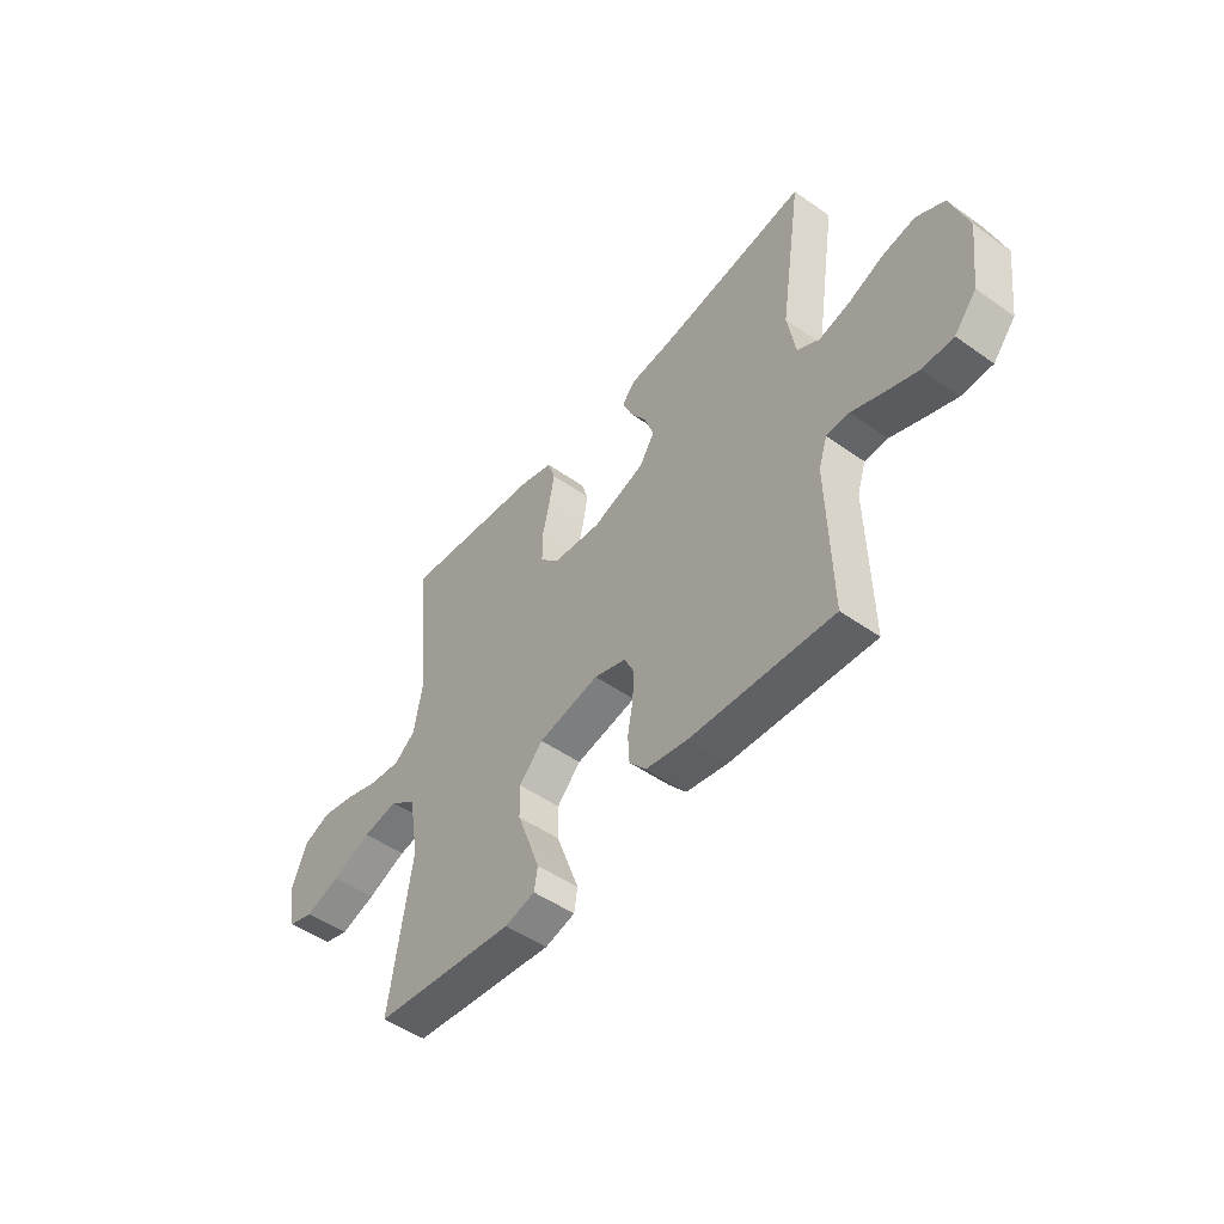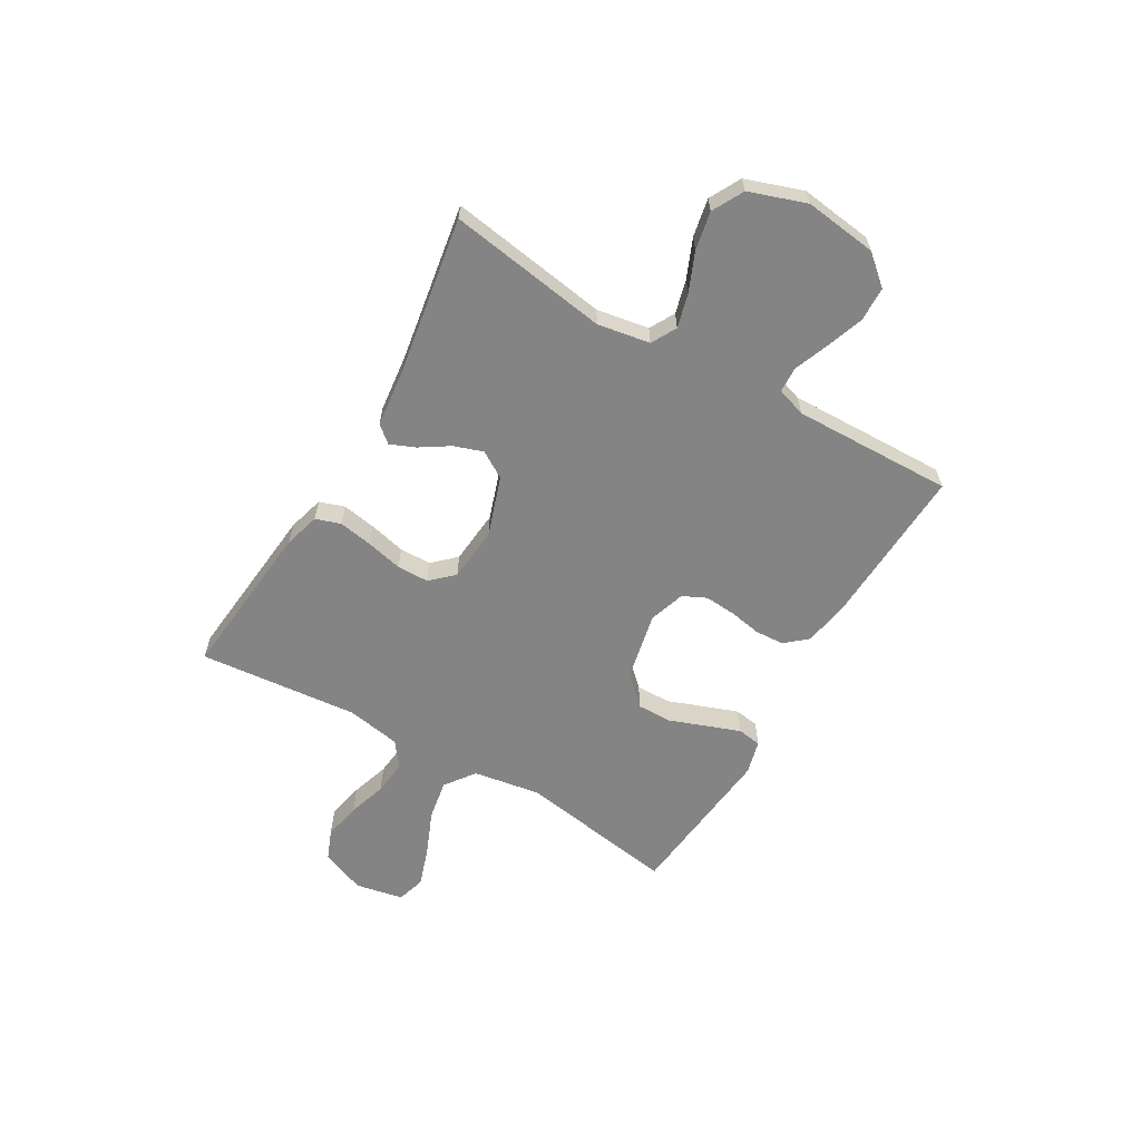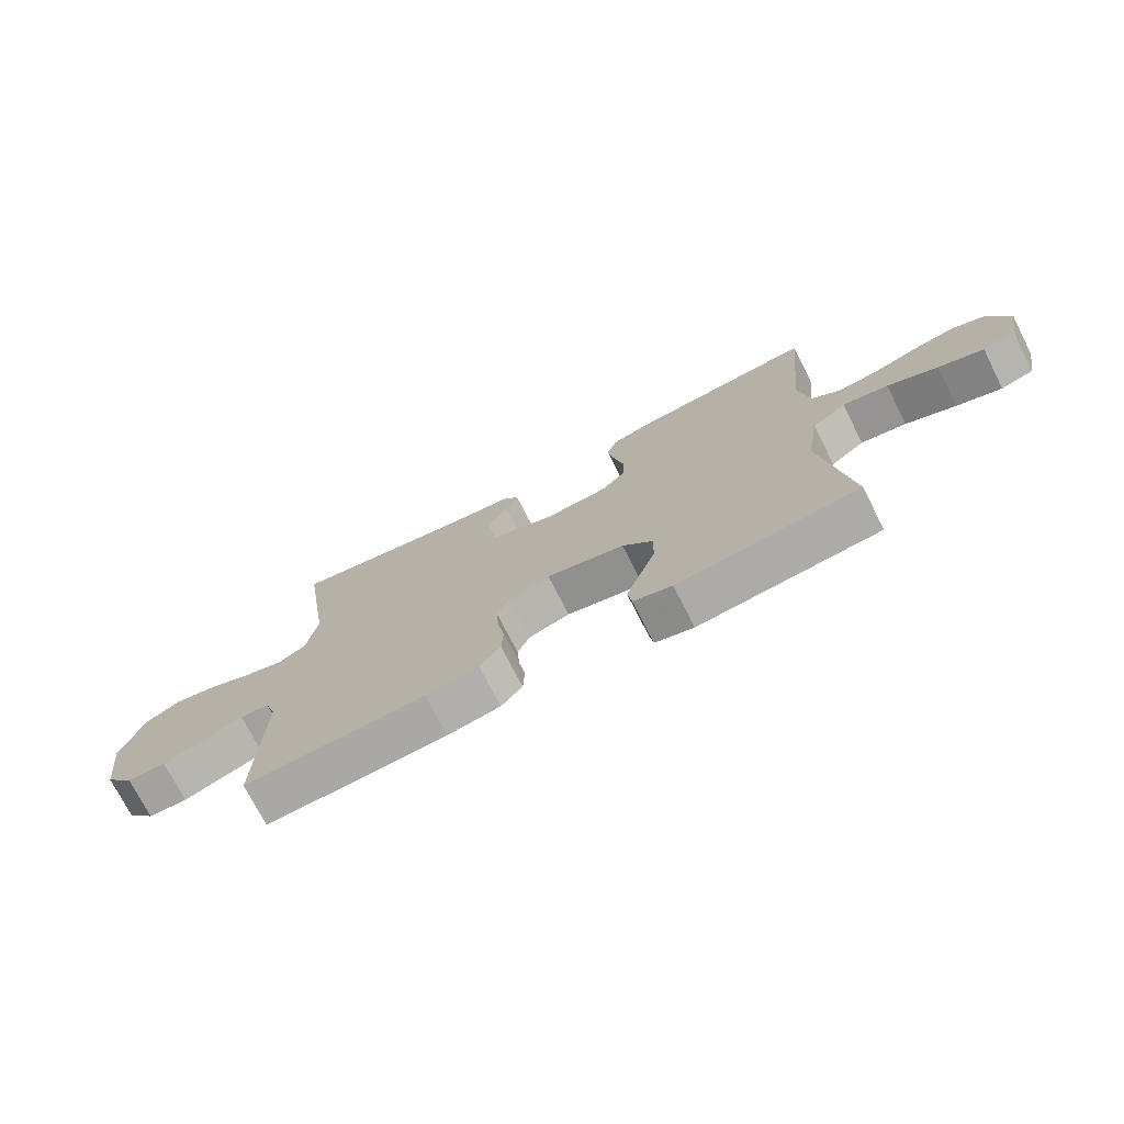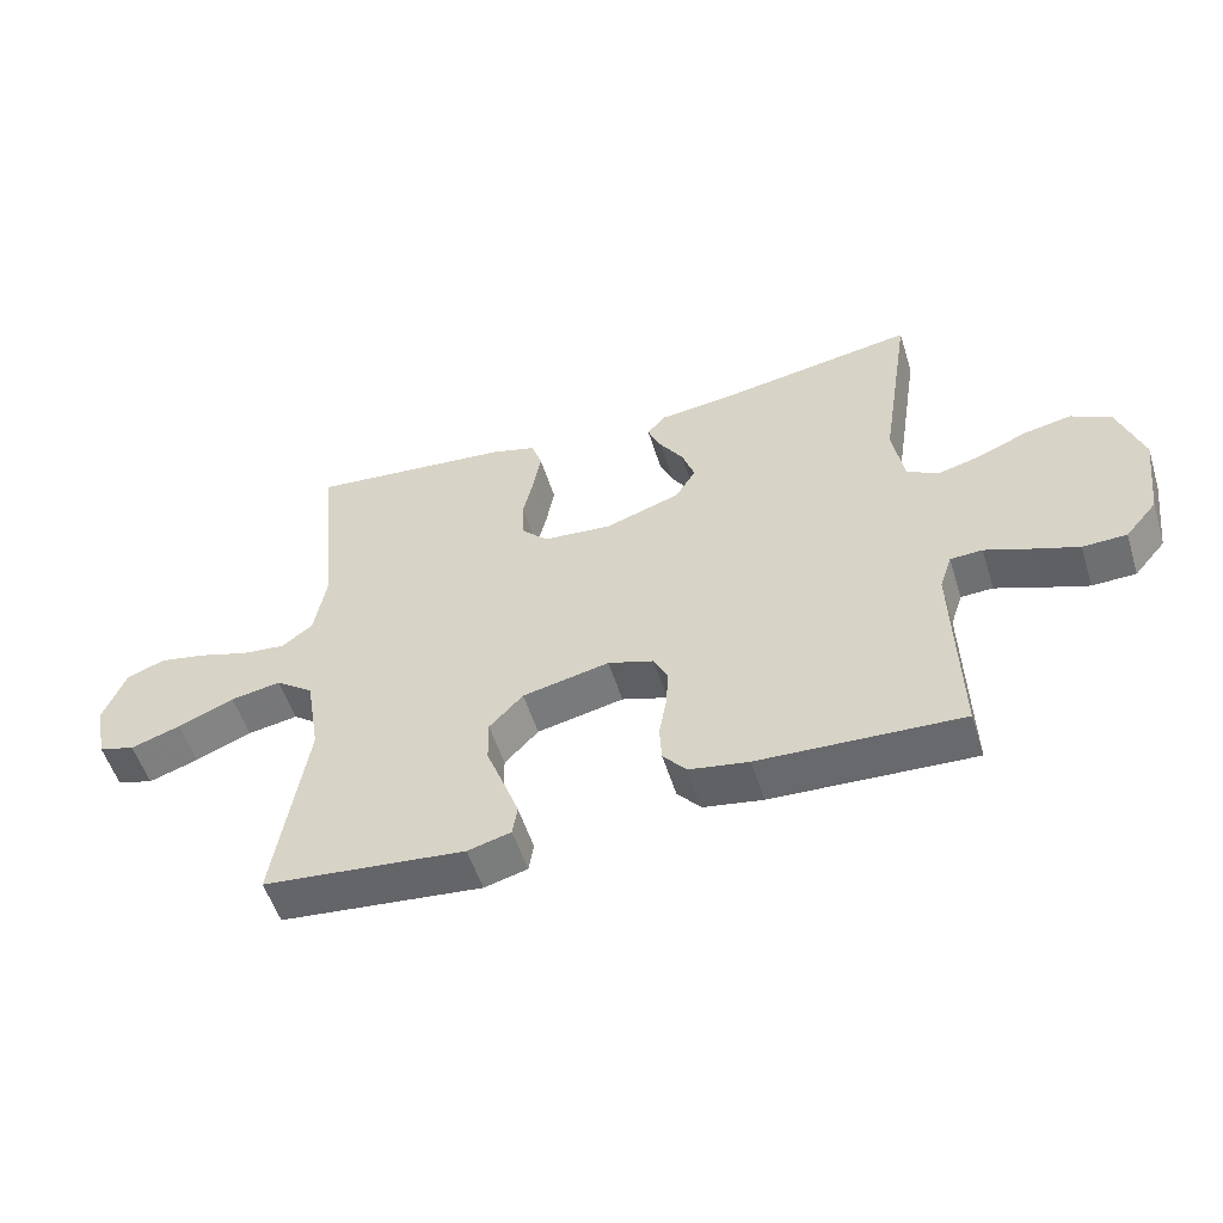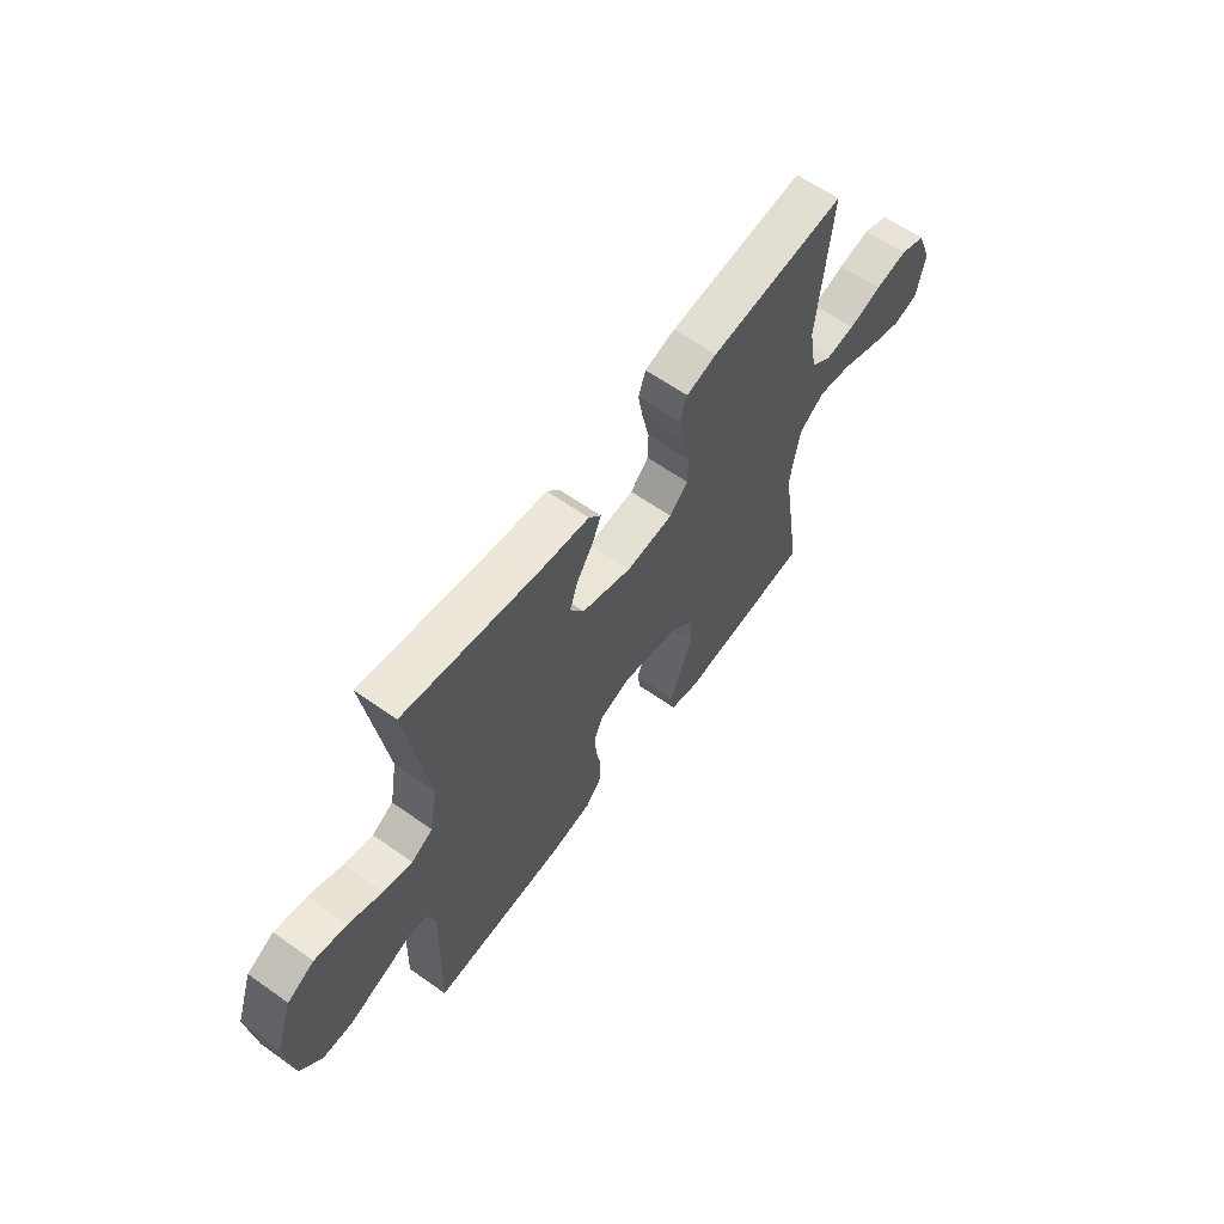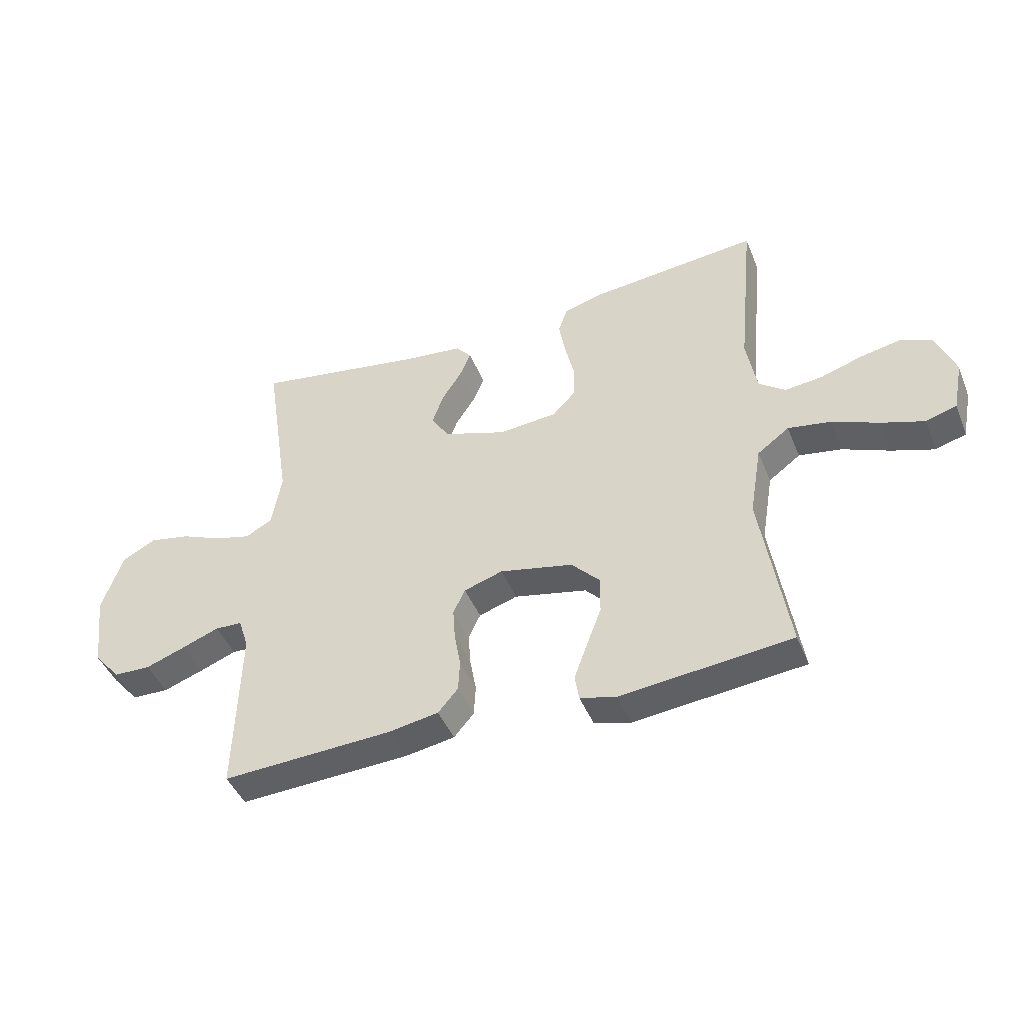
<metadata>
{"format":"obj","ext":"obj","renderer":"f3d","projection":"perspective","resolution":1024,"background":"white","views":[{"elev":-49.2,"azim":51.9,"up":"+Z"},{"elev":-61.5,"azim":59.7,"up":"+Y"},{"elev":-73.4,"azim":-153.1,"up":"+Z"},{"elev":-53.9,"azim":17.3,"up":"+Z"},{"elev":61.6,"azim":125.8,"up":"+Z"},{"elev":-44.5,"azim":-158.6,"up":"+Z"}]}
</metadata>
<code>
v -0.5 0.07 0.5
v -0.2 0.07 0.471
v -0.133 0.07 0.452
v -0.117 0.07 0.405
v -0.128 0.07 0.342
v -0.144 0.07 0.273
v -0.143 0.07 0.213
v -0.103 0.07 0.171
v 0 0.07 0.162
v 0.111 0.07 0.2
v 0.142 0.07 0.25
v 0.123 0.07 0.305
v 0.088 0.07 0.359
v 0.068 0.07 0.406
v 0.095 0.07 0.438
v 0.2 0.07 0.45
v 0.5 0.07 0.5
v 0.454 0.07 0.2
v 0.471 0.07 0.102
v 0.518 0.07 0.076
v 0.582 0.07 0.093
v 0.655 0.07 0.124
v 0.726 0.07 0.138
v 0.785 0.07 0.107
v 0.822 0.07 0
v 0.805 0.07 -0.136
v 0.758 0.07 -0.191
v 0.693 0.07 -0.193
v 0.623 0.07 -0.168
v 0.558 0.07 -0.143
v 0.51 0.07 -0.145
v 0.492 0.07 -0.2
v 0.5 0.07 -0.5
v 0.2 0.07 -0.486
v 0.112 0.07 -0.471
v 0.077 0.07 -0.43
v 0.074 0.07 -0.375
v 0.085 0.07 -0.314
v 0.089 0.07 -0.256
v 0.068 0.07 -0.212
v 0 0.07 -0.19
v -0.129 0.07 -0.218
v -0.179 0.07 -0.271
v -0.178 0.07 -0.337
v -0.152 0.07 -0.406
v -0.129 0.07 -0.469
v -0.136 0.07 -0.514
v -0.2 0.07 -0.531
v -0.5 0.07 -0.5
v -0.453 0.07 -0.2
v -0.474 0.07 -0.074
v -0.53 0.07 -0.033
v -0.605 0.07 -0.046
v -0.688 0.07 -0.081
v -0.762 0.07 -0.106
v -0.816 0.07 -0.09
v -0.834 0.07 0
v -0.801 0.07 0.084
v -0.744 0.07 0.107
v -0.673 0.07 0.093
v -0.601 0.07 0.07
v -0.535 0.07 0.063
v -0.489 0.07 0.098
v -0.471 0.07 0.2
v -0.5 0 0.5
v -0.2 0 0.471
v -0.133 0 0.452
v -0.117 0 0.405
v -0.128 0 0.342
v -0.144 0 0.273
v -0.143 0 0.213
v -0.103 0 0.171
v 0 0 0.162
v 0.111 0 0.2
v 0.142 0 0.25
v 0.123 0 0.305
v 0.088 0 0.359
v 0.068 0 0.406
v 0.095 0 0.438
v 0.2 0 0.45
v 0.5 0 0.5
v 0.454 0 0.2
v 0.471 0 0.102
v 0.518 0 0.076
v 0.582 0 0.093
v 0.655 0 0.124
v 0.726 0 0.138
v 0.785 0 0.107
v 0.822 0 0
v 0.805 0 -0.136
v 0.758 0 -0.191
v 0.693 0 -0.193
v 0.623 0 -0.168
v 0.558 0 -0.143
v 0.51 0 -0.145
v 0.492 0 -0.2
v 0.5 0 -0.5
v 0.2 0 -0.486
v 0.112 0 -0.471
v 0.077 0 -0.43
v 0.074 0 -0.375
v 0.085 0 -0.314
v 0.089 0 -0.256
v 0.068 0 -0.212
v 0 0 -0.19
v -0.129 0 -0.218
v -0.179 0 -0.271
v -0.178 0 -0.337
v -0.152 0 -0.406
v -0.129 0 -0.469
v -0.136 0 -0.514
v -0.2 0 -0.531
v -0.5 0 -0.5
v -0.453 0 -0.2
v -0.474 0 -0.074
v -0.53 0 -0.033
v -0.605 0 -0.046
v -0.688 0 -0.081
v -0.762 0 -0.106
v -0.816 0 -0.09
v -0.834 0 0
v -0.801 0 0.084
v -0.744 0 0.107
v -0.673 0 0.093
v -0.601 0 0.07
v -0.535 0 0.063
v -0.489 0 0.098
v -0.471 0 0.2
f 58 59 60 61
f 58 61 62
f 57 58 62
f 56 57 62
f 53 54 55 56
f 53 56 62
f 52 53 62 63
f 47 48 49 50
f 47 50 51
f 44 45 46 47
f 44 47 51
f 43 44 51
f 42 43 51 52
f 35 36 37 38
f 35 38 39
f 32 33 34 35
f 31 32 35 39
f 27 28 29 30
f 25 26 27 30
f 25 30 31
f 21 22 23 24
f 20 21 24 25
f 16 17 18
f 16 18 19
f 15 16 19
f 12 13 14 15
f 11 12 15 19
f 10 11 19 20
f 3 4 5 6
f 1 2 3 6
f 64 1 6 7
f 63 64 7 8
f 41 42 52 63
f 40 41 63 8
f 39 40 8 9
f 20 25 31 39
f 9 10 20 39
f 125 124 123 122
f 126 125 122
f 126 122 121
f 126 121 120
f 120 119 118 117
f 126 120 117
f 127 126 117 116
f 114 113 112 111
f 115 114 111
f 111 110 109 108
f 115 111 108
f 115 108 107
f 116 115 107 106
f 102 101 100 99
f 103 102 99
f 99 98 97 96
f 103 99 96 95
f 94 93 92 91
f 94 91 90 89
f 95 94 89
f 88 87 86 85
f 89 88 85 84
f 82 81 80
f 83 82 80
f 83 80 79
f 79 78 77 76
f 83 79 76 75
f 84 83 75 74
f 70 69 68 67
f 70 67 66 65
f 71 70 65 128
f 72 71 128 127
f 127 116 106 105
f 72 127 105 104
f 73 72 104 103
f 103 95 89 84
f 103 84 74 73
f 1 65 66 2
f 2 66 67 3
f 3 67 68 4
f 4 68 69 5
f 5 69 70 6
f 6 70 71 7
f 7 71 72 8
f 8 72 73 9
f 9 73 74 10
f 10 74 75 11
f 11 75 76 12
f 12 76 77 13
f 13 77 78 14
f 14 78 79 15
f 15 79 80 16
f 16 80 81 17
f 17 81 82 18
f 18 82 83 19
f 19 83 84 20
f 20 84 85 21
f 21 85 86 22
f 22 86 87 23
f 23 87 88 24
f 24 88 89 25
f 25 89 90 26
f 26 90 91 27
f 27 91 92 28
f 28 92 93 29
f 29 93 94 30
f 30 94 95 31
f 31 95 96 32
f 32 96 97 33
f 33 97 98 34
f 34 98 99 35
f 35 99 100 36
f 36 100 101 37
f 37 101 102 38
f 38 102 103 39
f 39 103 104 40
f 40 104 105 41
f 41 105 106 42
f 42 106 107 43
f 43 107 108 44
f 44 108 109 45
f 45 109 110 46
f 46 110 111 47
f 47 111 112 48
f 48 112 113 49
f 49 113 114 50
f 50 114 115 51
f 51 115 116 52
f 52 116 117 53
f 53 117 118 54
f 54 118 119 55
f 55 119 120 56
f 56 120 121 57
f 57 121 122 58
f 58 122 123 59
f 59 123 124 60
f 60 124 125 61
f 61 125 126 62
f 62 126 127 63
f 63 127 128 64
f 64 128 65 1

</code>
